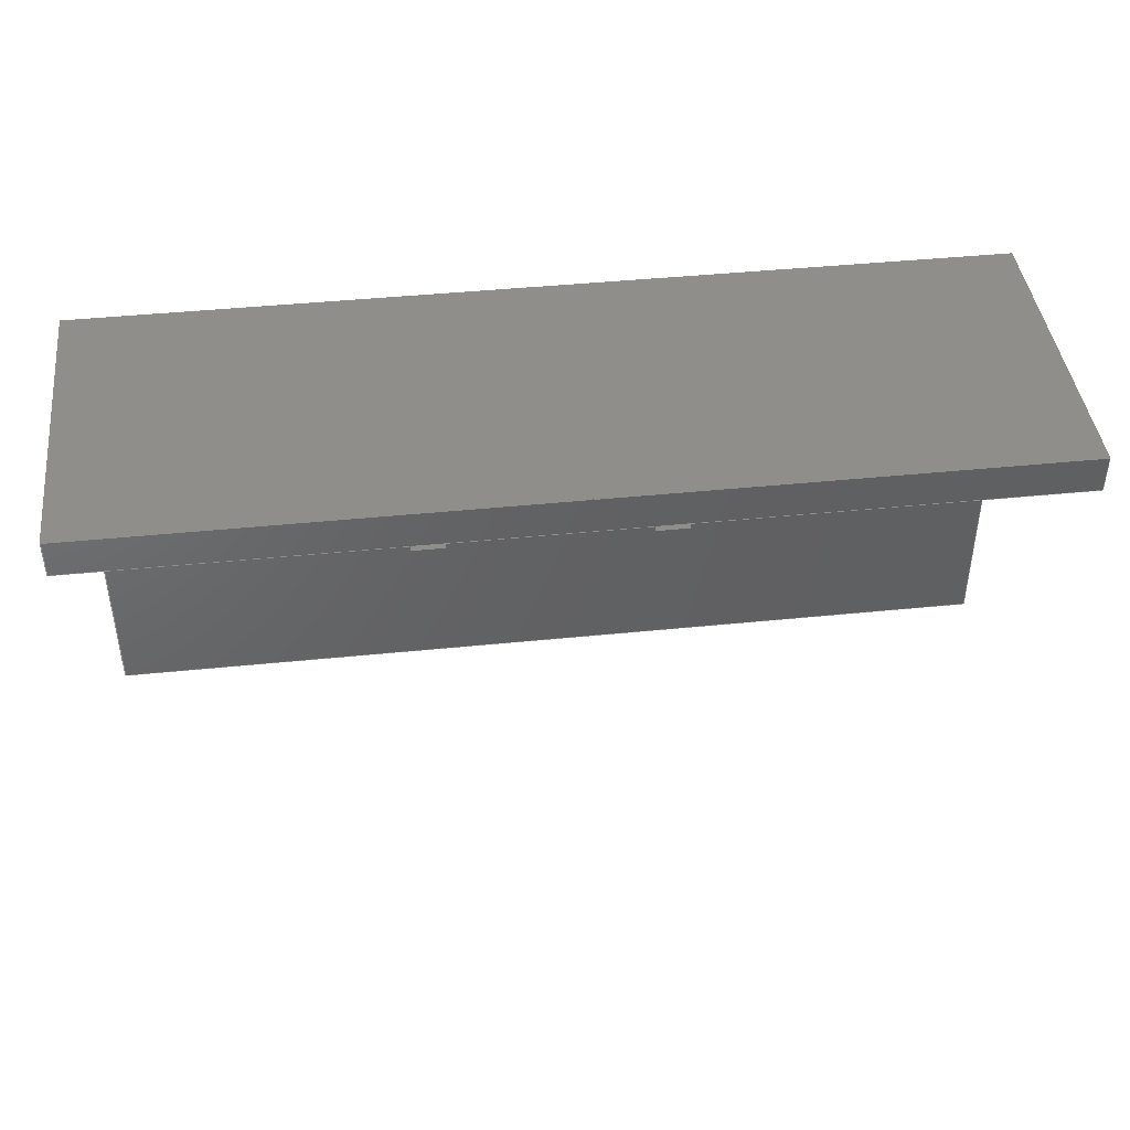
<metadata>
{"format":"step","ext":"step","renderer":"f3d","projection":"perspective","resolution":1024,"background":"white","views":[{"elev":43.0,"azim":-6.9,"up":"+Z"}]}
</metadata>
<code>
ISO-10303-21;
DATA;
#1=MECHANICAL_DESIGN_GEOMETRIC_PRESENTATION_REPRESENTATION('',(#4),#512);
#2=SHAPE_REPRESENTATION_RELATIONSHIP('SRR','None',#519,#3);
#3=ADVANCED_BREP_SHAPE_REPRESENTATION('',(#5),#511);
#4=STYLED_ITEM('',(#528),#5);
#5=MANIFOLD_SOLID_BREP('Body1',#316);
#6=FACE_BOUND('',#37,.T.);
#7=FACE_BOUND('',#38,.T.);
#8=FACE_BOUND('',#44,.T.);
#9=FACE_BOUND('',#45,.T.);
#10=FACE_OUTER_BOUND('',#26,.T.);
#11=FACE_OUTER_BOUND('',#27,.T.);
#12=FACE_OUTER_BOUND('',#28,.T.);
#13=FACE_OUTER_BOUND('',#29,.T.);
#14=FACE_OUTER_BOUND('',#30,.T.);
#15=FACE_OUTER_BOUND('',#31,.T.);
#16=FACE_OUTER_BOUND('',#32,.T.);
#17=FACE_OUTER_BOUND('',#33,.T.);
#18=FACE_OUTER_BOUND('',#34,.T.);
#19=FACE_OUTER_BOUND('',#35,.T.);
#20=FACE_OUTER_BOUND('',#36,.T.);
#21=FACE_OUTER_BOUND('',#39,.T.);
#22=FACE_OUTER_BOUND('',#40,.T.);
#23=FACE_OUTER_BOUND('',#41,.T.);
#24=FACE_OUTER_BOUND('',#42,.T.);
#25=FACE_OUTER_BOUND('',#43,.T.);
#26=EDGE_LOOP('',(#200,#201,#202,#203));
#27=EDGE_LOOP('',(#204,#205,#206,#207));
#28=EDGE_LOOP('',(#208,#209,#210,#211));
#29=EDGE_LOOP('',(#212,#213,#214,#215));
#30=EDGE_LOOP('',(#216,#217,#218,#219));
#31=EDGE_LOOP('',(#220,#221,#222,#223));
#32=EDGE_LOOP('',(#224,#225,#226,#227));
#33=EDGE_LOOP('',(#228,#229,#230,#231));
#34=EDGE_LOOP('',(#232,#233,#234,#235));
#35=EDGE_LOOP('',(#236,#237,#238,#239));
#36=EDGE_LOOP('',(#240,#241,#242,#243));
#37=EDGE_LOOP('',(#244,#245,#246,#247));
#38=EDGE_LOOP('',(#248,#249,#250,#251));
#39=EDGE_LOOP('',(#252,#253,#254,#255,#256,#257));
#40=EDGE_LOOP('',(#258,#259,#260,#261));
#41=EDGE_LOOP('',(#262,#263,#264,#265,#266,#267));
#42=EDGE_LOOP('',(#268,#269,#270,#271));
#43=EDGE_LOOP('',(#272,#273,#274,#275));
#44=EDGE_LOOP('',(#276,#277,#278,#279));
#45=EDGE_LOOP('',(#280,#281,#282,#283));
#46=LINE('',#426,#88);
#47=LINE('',#428,#89);
#48=LINE('',#430,#90);
#49=LINE('',#431,#91);
#50=LINE('',#434,#92);
#51=LINE('',#436,#93);
#52=LINE('',#437,#94);
#53=LINE('',#440,#95);
#54=LINE('',#442,#96);
#55=LINE('',#443,#97);
#56=LINE('',#445,#98);
#57=LINE('',#446,#99);
#58=LINE('',#450,#100);
#59=LINE('',#452,#101);
#60=LINE('',#454,#102);
#61=LINE('',#455,#103);
#62=LINE('',#458,#104);
#63=LINE('',#460,#105);
#64=LINE('',#461,#106);
#65=LINE('',#464,#107);
#66=LINE('',#466,#108);
#67=LINE('',#467,#109);
#68=LINE('',#469,#110);
#69=LINE('',#470,#111);
#70=LINE('',#474,#112);
#71=LINE('',#476,#113);
#72=LINE('',#478,#114);
#73=LINE('',#479,#115);
#74=LINE('',#482,#116);
#75=LINE('',#484,#117);
#76=LINE('',#485,#118);
#77=LINE('',#488,#119);
#78=LINE('',#490,#120);
#79=LINE('',#491,#121);
#80=LINE('',#494,#122);
#81=LINE('',#496,#123);
#82=LINE('',#497,#124);
#83=LINE('',#500,#125);
#84=LINE('',#501,#126);
#85=LINE('',#504,#127);
#86=LINE('',#505,#128);
#87=LINE('',#507,#129);
#88=VECTOR('',#350,10);
#89=VECTOR('',#351,10);
#90=VECTOR('',#352,10);
#91=VECTOR('',#353,10);
#92=VECTOR('',#356,10);
#93=VECTOR('',#357,10);
#94=VECTOR('',#358,10);
#95=VECTOR('',#361,10);
#96=VECTOR('',#362,10);
#97=VECTOR('',#363,10);
#98=VECTOR('',#366,10);
#99=VECTOR('',#367,10);
#100=VECTOR('',#370,10);
#101=VECTOR('',#371,10);
#102=VECTOR('',#372,10);
#103=VECTOR('',#373,10);
#104=VECTOR('',#376,10);
#105=VECTOR('',#377,10);
#106=VECTOR('',#378,10);
#107=VECTOR('',#381,10);
#108=VECTOR('',#382,10);
#109=VECTOR('',#383,10);
#110=VECTOR('',#386,10);
#111=VECTOR('',#387,10);
#112=VECTOR('',#390,10);
#113=VECTOR('',#391,10);
#114=VECTOR('',#392,10);
#115=VECTOR('',#393,10);
#116=VECTOR('',#396,10);
#117=VECTOR('',#397,10);
#118=VECTOR('',#398,10);
#119=VECTOR('',#401,10);
#120=VECTOR('',#402,10);
#121=VECTOR('',#403,10);
#122=VECTOR('',#406,10);
#123=VECTOR('',#407,10);
#124=VECTOR('',#408,10);
#125=VECTOR('',#411,10);
#126=VECTOR('',#412,10);
#127=VECTOR('',#415,10);
#128=VECTOR('',#416,10);
#129=VECTOR('',#419,10);
#130=VERTEX_POINT('',#424);
#131=VERTEX_POINT('',#425);
#132=VERTEX_POINT('',#427);
#133=VERTEX_POINT('',#429);
#134=VERTEX_POINT('',#433);
#135=VERTEX_POINT('',#435);
#136=VERTEX_POINT('',#439);
#137=VERTEX_POINT('',#441);
#138=VERTEX_POINT('',#448);
#139=VERTEX_POINT('',#449);
#140=VERTEX_POINT('',#451);
#141=VERTEX_POINT('',#453);
#142=VERTEX_POINT('',#457);
#143=VERTEX_POINT('',#459);
#144=VERTEX_POINT('',#463);
#145=VERTEX_POINT('',#465);
#146=VERTEX_POINT('',#472);
#147=VERTEX_POINT('',#473);
#148=VERTEX_POINT('',#475);
#149=VERTEX_POINT('',#477);
#150=VERTEX_POINT('',#481);
#151=VERTEX_POINT('',#483);
#152=VERTEX_POINT('',#487);
#153=VERTEX_POINT('',#489);
#154=VERTEX_POINT('',#493);
#155=VERTEX_POINT('',#495);
#156=VERTEX_POINT('',#499);
#157=VERTEX_POINT('',#503);
#158=EDGE_CURVE('',#130,#131,#46,.T.);
#159=EDGE_CURVE('',#132,#130,#47,.T.);
#160=EDGE_CURVE('',#133,#132,#48,.T.);
#161=EDGE_CURVE('',#133,#131,#49,.T.);
#162=EDGE_CURVE('',#131,#134,#50,.T.);
#163=EDGE_CURVE('',#135,#133,#51,.T.);
#164=EDGE_CURVE('',#135,#134,#52,.T.);
#165=EDGE_CURVE('',#134,#136,#53,.T.);
#166=EDGE_CURVE('',#137,#135,#54,.T.);
#167=EDGE_CURVE('',#137,#136,#55,.T.);
#168=EDGE_CURVE('',#136,#130,#56,.T.);
#169=EDGE_CURVE('',#132,#137,#57,.T.);
#170=EDGE_CURVE('',#138,#139,#58,.T.);
#171=EDGE_CURVE('',#140,#138,#59,.T.);
#172=EDGE_CURVE('',#141,#140,#60,.T.);
#173=EDGE_CURVE('',#141,#139,#61,.T.);
#174=EDGE_CURVE('',#139,#142,#62,.T.);
#175=EDGE_CURVE('',#143,#141,#63,.T.);
#176=EDGE_CURVE('',#143,#142,#64,.T.);
#177=EDGE_CURVE('',#142,#144,#65,.T.);
#178=EDGE_CURVE('',#145,#143,#66,.T.);
#179=EDGE_CURVE('',#145,#144,#67,.T.);
#180=EDGE_CURVE('',#144,#138,#68,.T.);
#181=EDGE_CURVE('',#140,#145,#69,.T.);
#182=EDGE_CURVE('',#146,#147,#70,.T.);
#183=EDGE_CURVE('',#146,#148,#71,.T.);
#184=EDGE_CURVE('',#149,#148,#72,.T.);
#185=EDGE_CURVE('',#147,#149,#73,.T.);
#186=EDGE_CURVE('',#150,#149,#74,.T.);
#187=EDGE_CURVE('',#148,#151,#75,.T.);
#188=EDGE_CURVE('',#151,#150,#76,.T.);
#189=EDGE_CURVE('',#147,#152,#77,.T.);
#190=EDGE_CURVE('',#152,#153,#78,.T.);
#191=EDGE_CURVE('',#153,#146,#79,.T.);
#192=EDGE_CURVE('',#154,#150,#80,.T.);
#193=EDGE_CURVE('',#155,#154,#81,.T.);
#194=EDGE_CURVE('',#152,#155,#82,.T.);
#195=EDGE_CURVE('',#156,#155,#83,.T.);
#196=EDGE_CURVE('',#153,#156,#84,.T.);
#197=EDGE_CURVE('',#157,#156,#85,.T.);
#198=EDGE_CURVE('',#151,#157,#86,.T.);
#199=EDGE_CURVE('',#154,#157,#87,.T.);
#200=ORIENTED_EDGE('',*,*,#158,.F.);
#201=ORIENTED_EDGE('',*,*,#159,.F.);
#202=ORIENTED_EDGE('',*,*,#160,.F.);
#203=ORIENTED_EDGE('',*,*,#161,.T.);
#204=ORIENTED_EDGE('',*,*,#162,.F.);
#205=ORIENTED_EDGE('',*,*,#161,.F.);
#206=ORIENTED_EDGE('',*,*,#163,.F.);
#207=ORIENTED_EDGE('',*,*,#164,.T.);
#208=ORIENTED_EDGE('',*,*,#165,.F.);
#209=ORIENTED_EDGE('',*,*,#164,.F.);
#210=ORIENTED_EDGE('',*,*,#166,.F.);
#211=ORIENTED_EDGE('',*,*,#167,.T.);
#212=ORIENTED_EDGE('',*,*,#168,.F.);
#213=ORIENTED_EDGE('',*,*,#167,.F.);
#214=ORIENTED_EDGE('',*,*,#169,.F.);
#215=ORIENTED_EDGE('',*,*,#159,.T.);
#216=ORIENTED_EDGE('',*,*,#170,.F.);
#217=ORIENTED_EDGE('',*,*,#171,.F.);
#218=ORIENTED_EDGE('',*,*,#172,.F.);
#219=ORIENTED_EDGE('',*,*,#173,.T.);
#220=ORIENTED_EDGE('',*,*,#174,.F.);
#221=ORIENTED_EDGE('',*,*,#173,.F.);
#222=ORIENTED_EDGE('',*,*,#175,.F.);
#223=ORIENTED_EDGE('',*,*,#176,.T.);
#224=ORIENTED_EDGE('',*,*,#177,.F.);
#225=ORIENTED_EDGE('',*,*,#176,.F.);
#226=ORIENTED_EDGE('',*,*,#178,.F.);
#227=ORIENTED_EDGE('',*,*,#179,.T.);
#228=ORIENTED_EDGE('',*,*,#180,.F.);
#229=ORIENTED_EDGE('',*,*,#179,.F.);
#230=ORIENTED_EDGE('',*,*,#181,.F.);
#231=ORIENTED_EDGE('',*,*,#171,.T.);
#232=ORIENTED_EDGE('',*,*,#182,.F.);
#233=ORIENTED_EDGE('',*,*,#183,.T.);
#234=ORIENTED_EDGE('',*,*,#184,.F.);
#235=ORIENTED_EDGE('',*,*,#185,.F.);
#236=ORIENTED_EDGE('',*,*,#186,.T.);
#237=ORIENTED_EDGE('',*,*,#184,.T.);
#238=ORIENTED_EDGE('',*,*,#187,.T.);
#239=ORIENTED_EDGE('',*,*,#188,.T.);
#240=ORIENTED_EDGE('',*,*,#182,.T.);
#241=ORIENTED_EDGE('',*,*,#189,.T.);
#242=ORIENTED_EDGE('',*,*,#190,.T.);
#243=ORIENTED_EDGE('',*,*,#191,.T.);
#244=ORIENTED_EDGE('',*,*,#166,.T.);
#245=ORIENTED_EDGE('',*,*,#163,.T.);
#246=ORIENTED_EDGE('',*,*,#160,.T.);
#247=ORIENTED_EDGE('',*,*,#169,.T.);
#248=ORIENTED_EDGE('',*,*,#178,.T.);
#249=ORIENTED_EDGE('',*,*,#175,.T.);
#250=ORIENTED_EDGE('',*,*,#172,.T.);
#251=ORIENTED_EDGE('',*,*,#181,.T.);
#252=ORIENTED_EDGE('',*,*,#192,.F.);
#253=ORIENTED_EDGE('',*,*,#193,.F.);
#254=ORIENTED_EDGE('',*,*,#194,.F.);
#255=ORIENTED_EDGE('',*,*,#189,.F.);
#256=ORIENTED_EDGE('',*,*,#185,.T.);
#257=ORIENTED_EDGE('',*,*,#186,.F.);
#258=ORIENTED_EDGE('',*,*,#190,.F.);
#259=ORIENTED_EDGE('',*,*,#194,.T.);
#260=ORIENTED_EDGE('',*,*,#195,.F.);
#261=ORIENTED_EDGE('',*,*,#196,.F.);
#262=ORIENTED_EDGE('',*,*,#191,.F.);
#263=ORIENTED_EDGE('',*,*,#196,.T.);
#264=ORIENTED_EDGE('',*,*,#197,.F.);
#265=ORIENTED_EDGE('',*,*,#198,.F.);
#266=ORIENTED_EDGE('',*,*,#187,.F.);
#267=ORIENTED_EDGE('',*,*,#183,.F.);
#268=ORIENTED_EDGE('',*,*,#198,.T.);
#269=ORIENTED_EDGE('',*,*,#199,.F.);
#270=ORIENTED_EDGE('',*,*,#192,.T.);
#271=ORIENTED_EDGE('',*,*,#188,.F.);
#272=ORIENTED_EDGE('',*,*,#199,.T.);
#273=ORIENTED_EDGE('',*,*,#197,.T.);
#274=ORIENTED_EDGE('',*,*,#195,.T.);
#275=ORIENTED_EDGE('',*,*,#193,.T.);
#276=ORIENTED_EDGE('',*,*,#165,.T.);
#277=ORIENTED_EDGE('',*,*,#168,.T.);
#278=ORIENTED_EDGE('',*,*,#158,.T.);
#279=ORIENTED_EDGE('',*,*,#162,.T.);
#280=ORIENTED_EDGE('',*,*,#177,.T.);
#281=ORIENTED_EDGE('',*,*,#180,.T.);
#282=ORIENTED_EDGE('',*,*,#170,.T.);
#283=ORIENTED_EDGE('',*,*,#174,.T.);
#284=PLANE('',#330);
#285=PLANE('',#331);
#286=PLANE('',#332);
#287=PLANE('',#333);
#288=PLANE('',#334);
#289=PLANE('',#335);
#290=PLANE('',#336);
#291=PLANE('',#337);
#292=PLANE('',#338);
#293=PLANE('',#339);
#294=PLANE('',#340);
#295=PLANE('',#341);
#296=PLANE('',#342);
#297=PLANE('',#343);
#298=PLANE('',#344);
#299=PLANE('',#345);
#300=ADVANCED_FACE('',(#10),#284,.F.);
#301=ADVANCED_FACE('',(#11),#285,.F.);
#302=ADVANCED_FACE('',(#12),#286,.F.);
#303=ADVANCED_FACE('',(#13),#287,.F.);
#304=ADVANCED_FACE('',(#14),#288,.F.);
#305=ADVANCED_FACE('',(#15),#289,.F.);
#306=ADVANCED_FACE('',(#16),#290,.F.);
#307=ADVANCED_FACE('',(#17),#291,.F.);
#308=ADVANCED_FACE('',(#18),#292,.T.);
#309=ADVANCED_FACE('',(#19),#293,.T.);
#310=ADVANCED_FACE('',(#20,#6,#7),#294,.F.);
#311=ADVANCED_FACE('',(#21),#295,.T.);
#312=ADVANCED_FACE('',(#22),#296,.T.);
#313=ADVANCED_FACE('',(#23),#297,.T.);
#314=ADVANCED_FACE('',(#24),#298,.T.);
#315=ADVANCED_FACE('',(#25,#8,#9),#299,.T.);
#316=CLOSED_SHELL('',(#300,#301,#302,#303,#304,#305,#306,#307,#308,#309,
#310,#311,#312,#313,#314,#315));
#317=DERIVED_UNIT_ELEMENT(#319,1);
#318=DERIVED_UNIT_ELEMENT(#514,-3);
#319=(
MASS_UNIT()
NAMED_UNIT(*)
SI_UNIT(.KILO.,.GRAM.)
);
#320=DERIVED_UNIT((#317,#318));
#321=MEASURE_REPRESENTATION_ITEM('density measure',
POSITIVE_RATIO_MEASURE(7850),#320);
#322=PROPERTY_DEFINITION_REPRESENTATION(#327,#324);
#323=PROPERTY_DEFINITION_REPRESENTATION(#328,#325);
#324=REPRESENTATION('material name',(#326),#511);
#325=REPRESENTATION('density',(#321),#511);
#326=DESCRIPTIVE_REPRESENTATION_ITEM('Steel','Steel');
#327=PROPERTY_DEFINITION('material property','material name',#521);
#328=PROPERTY_DEFINITION('material property','density of part',#521);
#329=AXIS2_PLACEMENT_3D('placement',#422,#346,#347);
#330=AXIS2_PLACEMENT_3D('',#423,#348,#349);
#331=AXIS2_PLACEMENT_3D('',#432,#354,#355);
#332=AXIS2_PLACEMENT_3D('',#438,#359,#360);
#333=AXIS2_PLACEMENT_3D('',#444,#364,#365);
#334=AXIS2_PLACEMENT_3D('',#447,#368,#369);
#335=AXIS2_PLACEMENT_3D('',#456,#374,#375);
#336=AXIS2_PLACEMENT_3D('',#462,#379,#380);
#337=AXIS2_PLACEMENT_3D('',#468,#384,#385);
#338=AXIS2_PLACEMENT_3D('',#471,#388,#389);
#339=AXIS2_PLACEMENT_3D('',#480,#394,#395);
#340=AXIS2_PLACEMENT_3D('',#486,#399,#400);
#341=AXIS2_PLACEMENT_3D('',#492,#404,#405);
#342=AXIS2_PLACEMENT_3D('',#498,#409,#410);
#343=AXIS2_PLACEMENT_3D('',#502,#413,#414);
#344=AXIS2_PLACEMENT_3D('',#506,#417,#418);
#345=AXIS2_PLACEMENT_3D('',#508,#420,#421);
#346=DIRECTION('axis',(0,0,1));
#347=DIRECTION('refdir',(1,0,0));
#348=DIRECTION('center_axis',(-1,0,0));
#349=DIRECTION('ref_axis',(0,0,1));
#350=DIRECTION('',(0,0,-1));
#351=DIRECTION('',(0,1,0));
#352=DIRECTION('',(0,0,1));
#353=DIRECTION('',(0,1,0));
#354=DIRECTION('center_axis',(0,0,-1));
#355=DIRECTION('ref_axis',(-1,0,0));
#356=DIRECTION('',(1,0,0));
#357=DIRECTION('',(-1,0,0));
#358=DIRECTION('',(0,1,0));
#359=DIRECTION('center_axis',(1,0,0));
#360=DIRECTION('ref_axis',(0,0,-1));
#361=DIRECTION('',(0,0,1));
#362=DIRECTION('',(0,0,-1));
#363=DIRECTION('',(0,1,0));
#364=DIRECTION('center_axis',(0,0,1));
#365=DIRECTION('ref_axis',(1,0,0));
#366=DIRECTION('',(-1,0,0));
#367=DIRECTION('',(1,0,0));
#368=DIRECTION('center_axis',(0,0,1));
#369=DIRECTION('ref_axis',(1,0,0));
#370=DIRECTION('',(-1,0,0));
#371=DIRECTION('',(0,1,0));
#372=DIRECTION('',(1,0,0));
#373=DIRECTION('',(0,1,0));
#374=DIRECTION('center_axis',(-1,0,0));
#375=DIRECTION('ref_axis',(0,0,1));
#376=DIRECTION('',(0,0,-1));
#377=DIRECTION('',(0,0,1));
#378=DIRECTION('',(0,1,0));
#379=DIRECTION('center_axis',(0,0,-1));
#380=DIRECTION('ref_axis',(-1,0,0));
#381=DIRECTION('',(1,0,0));
#382=DIRECTION('',(-1,0,0));
#383=DIRECTION('',(0,1,0));
#384=DIRECTION('center_axis',(1,0,0));
#385=DIRECTION('ref_axis',(0,0,-1));
#386=DIRECTION('',(0,0,1));
#387=DIRECTION('',(0,0,-1));
#388=DIRECTION('center_axis',(0,0,-1));
#389=DIRECTION('ref_axis',(1,0,0));
#390=DIRECTION('',(-1,0,0));
#391=DIRECTION('',(0,-1,0));
#392=DIRECTION('',(1,0,0));
#393=DIRECTION('',(0,-1,0));
#394=DIRECTION('center_axis',(0,-1,0));
#395=DIRECTION('ref_axis',(0,0,-1));
#396=DIRECTION('',(0,0,-1));
#397=DIRECTION('',(0,0,1));
#398=DIRECTION('',(-1,0,0));
#399=DIRECTION('center_axis',(0,1,0));
#400=DIRECTION('ref_axis',(1,0,0));
#401=DIRECTION('',(0,0,-1));
#402=DIRECTION('',(1,0,0));
#403=DIRECTION('',(0,0,1));
#404=DIRECTION('center_axis',(-1,0,0));
#405=DIRECTION('ref_axis',(0,0,1));
#406=DIRECTION('',(0,-1,0));
#407=DIRECTION('',(0,0,1));
#408=DIRECTION('',(0,1,0));
#409=DIRECTION('center_axis',(0,0,-1));
#410=DIRECTION('ref_axis',(-1,0,0));
#411=DIRECTION('',(-1,0,0));
#412=DIRECTION('',(0,1,0));
#413=DIRECTION('center_axis',(1,0,0));
#414=DIRECTION('ref_axis',(0,0,-1));
#415=DIRECTION('',(0,0,-1));
#416=DIRECTION('',(0,1,0));
#417=DIRECTION('center_axis',(0,0,1));
#418=DIRECTION('ref_axis',(1,0,0));
#419=DIRECTION('',(1,0,0));
#420=DIRECTION('center_axis',(0,1,0));
#421=DIRECTION('ref_axis',(0,0,1));
#422=CARTESIAN_POINT('',(0,0,0));
#423=CARTESIAN_POINT('Origin',(31,0,8));
#424=CARTESIAN_POINT('',(31,2,20));
#425=CARTESIAN_POINT('',(31,2,8));
#426=CARTESIAN_POINT('',(31,2,10));
#427=CARTESIAN_POINT('',(31,0,20));
#428=CARTESIAN_POINT('',(31,0,20));
#429=CARTESIAN_POINT('',(31,0,8));
#430=CARTESIAN_POINT('',(31,0,10));
#431=CARTESIAN_POINT('',(31,0,8));
#432=CARTESIAN_POINT('Origin',(33,0,8));
#433=CARTESIAN_POINT('',(33,2,8));
#434=CARTESIAN_POINT('',(29,2,8));
#435=CARTESIAN_POINT('',(33,0,8));
#436=CARTESIAN_POINT('',(29,0,8));
#437=CARTESIAN_POINT('',(33,0,8));
#438=CARTESIAN_POINT('Origin',(33,0,20));
#439=CARTESIAN_POINT('',(33,2,20));
#440=CARTESIAN_POINT('',(33,2,16));
#441=CARTESIAN_POINT('',(33,0,20));
#442=CARTESIAN_POINT('',(33,0,16));
#443=CARTESIAN_POINT('',(33,0,20));
#444=CARTESIAN_POINT('Origin',(31,0,20));
#445=CARTESIAN_POINT('',(28,2,20));
#446=CARTESIAN_POINT('',(28,0,20));
#447=CARTESIAN_POINT('Origin',(17,0,20));
#448=CARTESIAN_POINT('',(19,2,20));
#449=CARTESIAN_POINT('',(17,2,20));
#450=CARTESIAN_POINT('',(21,2,20));
#451=CARTESIAN_POINT('',(19,0,20));
#452=CARTESIAN_POINT('',(19,0,20));
#453=CARTESIAN_POINT('',(17,0,20));
#454=CARTESIAN_POINT('',(21,0,20));
#455=CARTESIAN_POINT('',(17,0,20));
#456=CARTESIAN_POINT('Origin',(17,0,8));
#457=CARTESIAN_POINT('',(17,2,8));
#458=CARTESIAN_POINT('',(17,2,10));
#459=CARTESIAN_POINT('',(17,0,8));
#460=CARTESIAN_POINT('',(17,0,10));
#461=CARTESIAN_POINT('',(17,0,8));
#462=CARTESIAN_POINT('Origin',(19,0,8));
#463=CARTESIAN_POINT('',(19,2,8));
#464=CARTESIAN_POINT('',(22,2,8));
#465=CARTESIAN_POINT('',(19,0,8));
#466=CARTESIAN_POINT('',(22,0,8));
#467=CARTESIAN_POINT('',(19,0,8));
#468=CARTESIAN_POINT('Origin',(19,0,20));
#469=CARTESIAN_POINT('',(19,2,16));
#470=CARTESIAN_POINT('',(19,0,16));
#471=CARTESIAN_POINT('Origin',(0,0,22));
#472=CARTESIAN_POINT('',(50,0,22));
#473=CARTESIAN_POINT('',(0,0,22));
#474=CARTESIAN_POINT('',(12.5,0,22));
#475=CARTESIAN_POINT('',(50,-15,22));
#476=CARTESIAN_POINT('',(50,0,22));
#477=CARTESIAN_POINT('',(0,-15,22));
#478=CARTESIAN_POINT('',(50,-15,22));
#479=CARTESIAN_POINT('',(0,0,22));
#480=CARTESIAN_POINT('Origin',(25,-15,23));
#481=CARTESIAN_POINT('',(0,-15,24));
#482=CARTESIAN_POINT('',(0,-15,22));
#483=CARTESIAN_POINT('',(50,-15,24));
#484=CARTESIAN_POINT('',(50,-15,24));
#485=CARTESIAN_POINT('',(0,-15,24));
#486=CARTESIAN_POINT('Origin',(25,0,12));
#487=CARTESIAN_POINT('',(0,0,0));
#488=CARTESIAN_POINT('',(0,0,24));
#489=CARTESIAN_POINT('',(50,0,0));
#490=CARTESIAN_POINT('',(0,0,0));
#491=CARTESIAN_POINT('',(50,0,0));
#492=CARTESIAN_POINT('Origin',(0,0,0));
#493=CARTESIAN_POINT('',(0,2,24));
#494=CARTESIAN_POINT('',(0,0,24));
#495=CARTESIAN_POINT('',(0,2,0));
#496=CARTESIAN_POINT('',(0,2,24));
#497=CARTESIAN_POINT('',(0,0,0));
#498=CARTESIAN_POINT('Origin',(50,0,0));
#499=CARTESIAN_POINT('',(50,2,0));
#500=CARTESIAN_POINT('',(0,2,0));
#501=CARTESIAN_POINT('',(50,0,0));
#502=CARTESIAN_POINT('Origin',(50,0,24));
#503=CARTESIAN_POINT('',(50,2,24));
#504=CARTESIAN_POINT('',(50,2,0));
#505=CARTESIAN_POINT('',(50,0,24));
#506=CARTESIAN_POINT('Origin',(0,0,24));
#507=CARTESIAN_POINT('',(50,2,24));
#508=CARTESIAN_POINT('Origin',(25,2,12));
#509=UNCERTAINTY_MEASURE_WITH_UNIT(LENGTH_MEASURE(0.01),#513,
'DISTANCE_ACCURACY_VALUE',
'Maximum model space distance between geometric entities at asserted c
onnectivities');
#510=UNCERTAINTY_MEASURE_WITH_UNIT(LENGTH_MEASURE(0.01),#513,
'DISTANCE_ACCURACY_VALUE',
'Maximum model space distance between geometric entities at asserted c
onnectivities');
#511=(
GEOMETRIC_REPRESENTATION_CONTEXT(3)
GLOBAL_UNCERTAINTY_ASSIGNED_CONTEXT((#509))
GLOBAL_UNIT_ASSIGNED_CONTEXT((#513,#515,#516))
REPRESENTATION_CONTEXT('','3D')
);
#512=(
GEOMETRIC_REPRESENTATION_CONTEXT(3)
GLOBAL_UNCERTAINTY_ASSIGNED_CONTEXT((#510))
GLOBAL_UNIT_ASSIGNED_CONTEXT((#513,#515,#516))
REPRESENTATION_CONTEXT('','3D')
);
#513=(
LENGTH_UNIT()
NAMED_UNIT(*)
SI_UNIT(.MILLI.,.METRE.)
);
#514=(
LENGTH_UNIT()
NAMED_UNIT(*)
SI_UNIT($,.METRE.)
);
#515=(
NAMED_UNIT(*)
PLANE_ANGLE_UNIT()
SI_UNIT($,.RADIAN.)
);
#516=(
NAMED_UNIT(*)
SI_UNIT($,.STERADIAN.)
SOLID_ANGLE_UNIT()
);
#517=SHAPE_DEFINITION_REPRESENTATION(#518,#519);
#518=PRODUCT_DEFINITION_SHAPE('',$,#521);
#519=SHAPE_REPRESENTATION('',(#329),#511);
#520=PRODUCT_DEFINITION_CONTEXT('part definition',#525,'design');
#521=PRODUCT_DEFINITION('soap holder bracket part 2',
'soap holder bracket part 2 v4',#522,#520);
#522=PRODUCT_DEFINITION_FORMATION('',$,#527);
#523=PRODUCT_RELATED_PRODUCT_CATEGORY('soap holder bracket part 2 v4',
'soap holder bracket part 2 v4',(#527));
#524=APPLICATION_PROTOCOL_DEFINITION('international standard',
'automotive_design',2009,#525);
#525=APPLICATION_CONTEXT(
'Core Data for Automotive Mechanical Design Process');
#526=PRODUCT_CONTEXT('part definition',#525,'mechanical');
#527=PRODUCT('soap holder bracket part 2',
'soap holder bracket part 2 v4',$,(#526));
#528=PRESENTATION_STYLE_ASSIGNMENT((#529));
#529=SURFACE_STYLE_USAGE(.BOTH.,#530);
#530=SURFACE_SIDE_STYLE('',(#531));
#531=SURFACE_STYLE_FILL_AREA(#532);
#532=FILL_AREA_STYLE('Steel - Satin',(#533));
#533=FILL_AREA_STYLE_COLOUR('Steel - Satin',#534);
#534=COLOUR_RGB('Steel - Satin',0.6275,0.6275,0.6275);
ENDSEC;
END-ISO-10303-21;

</code>
